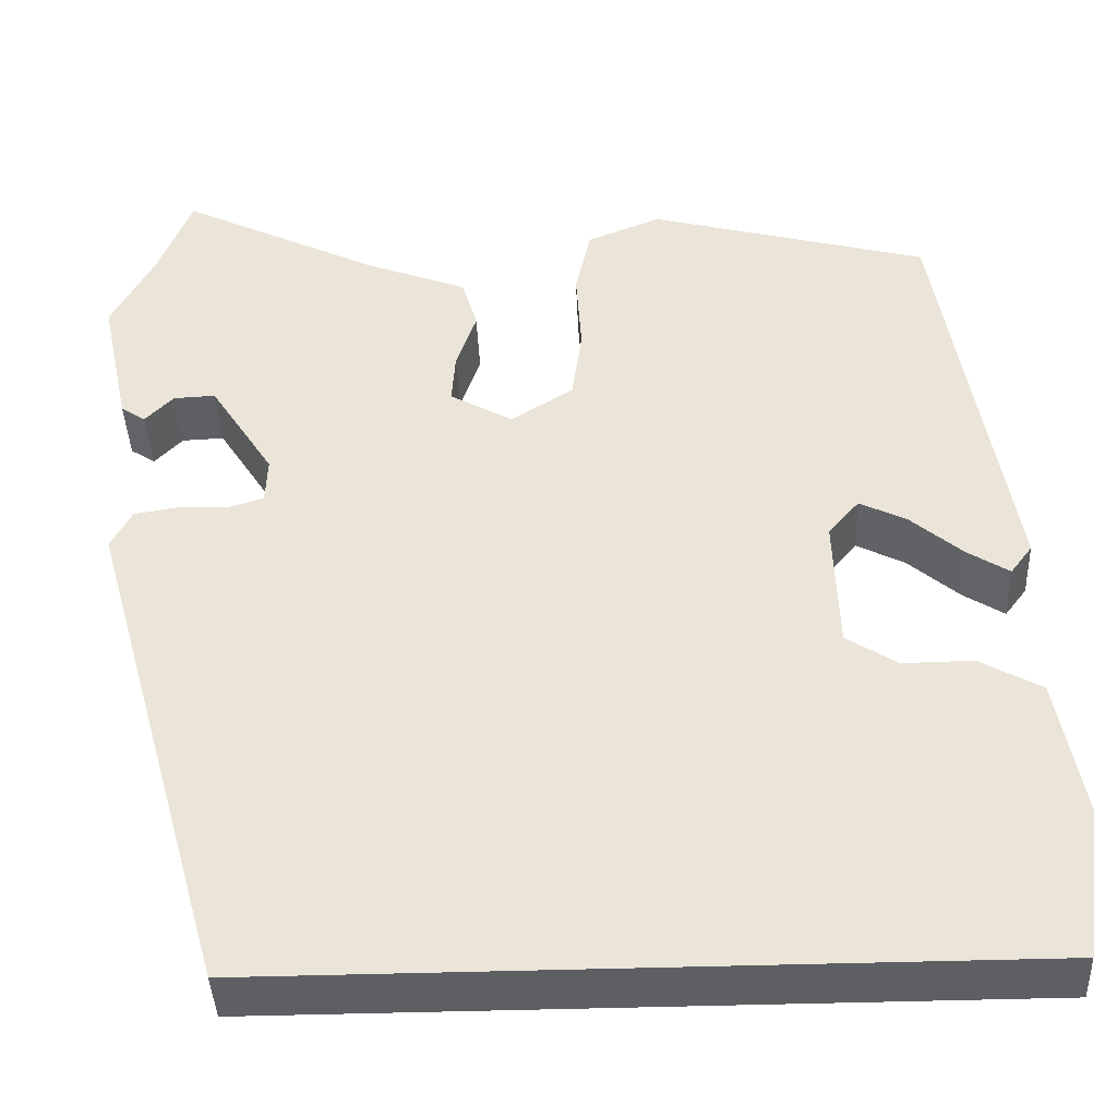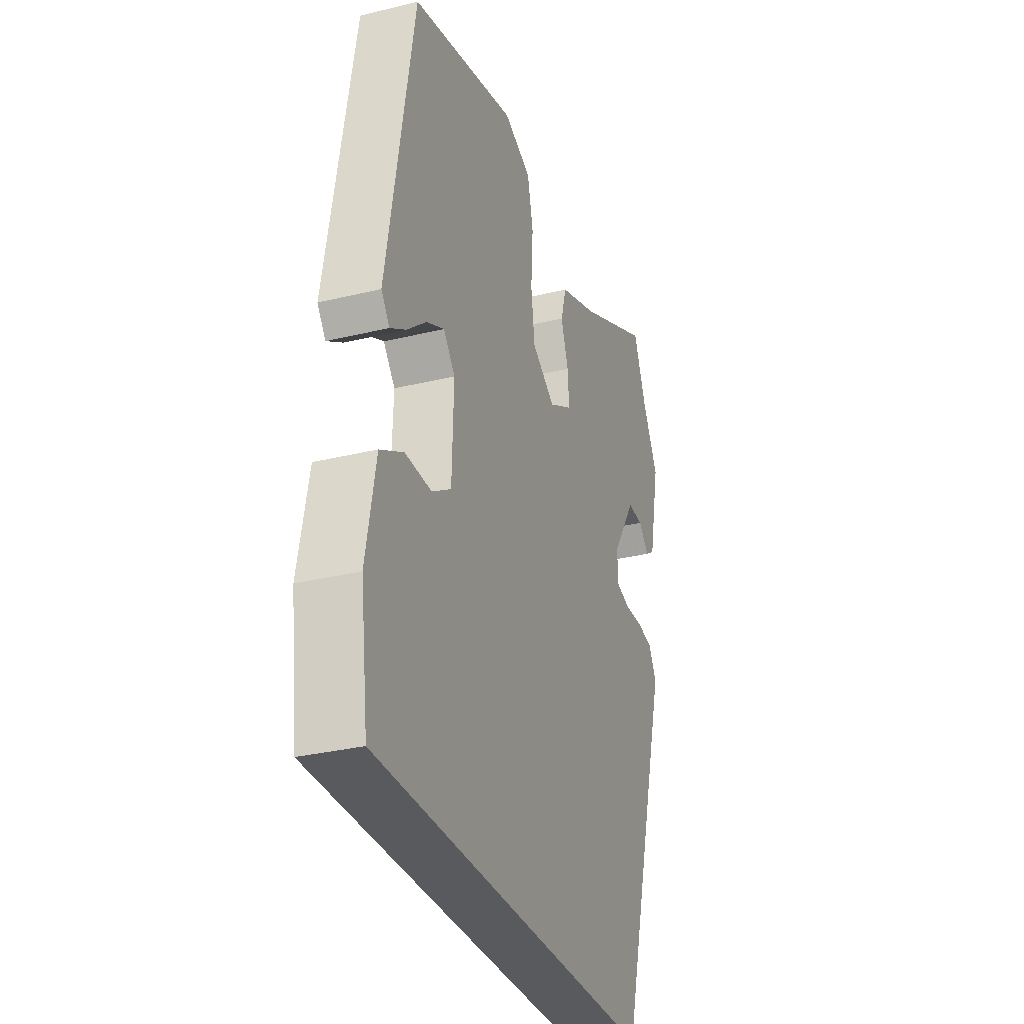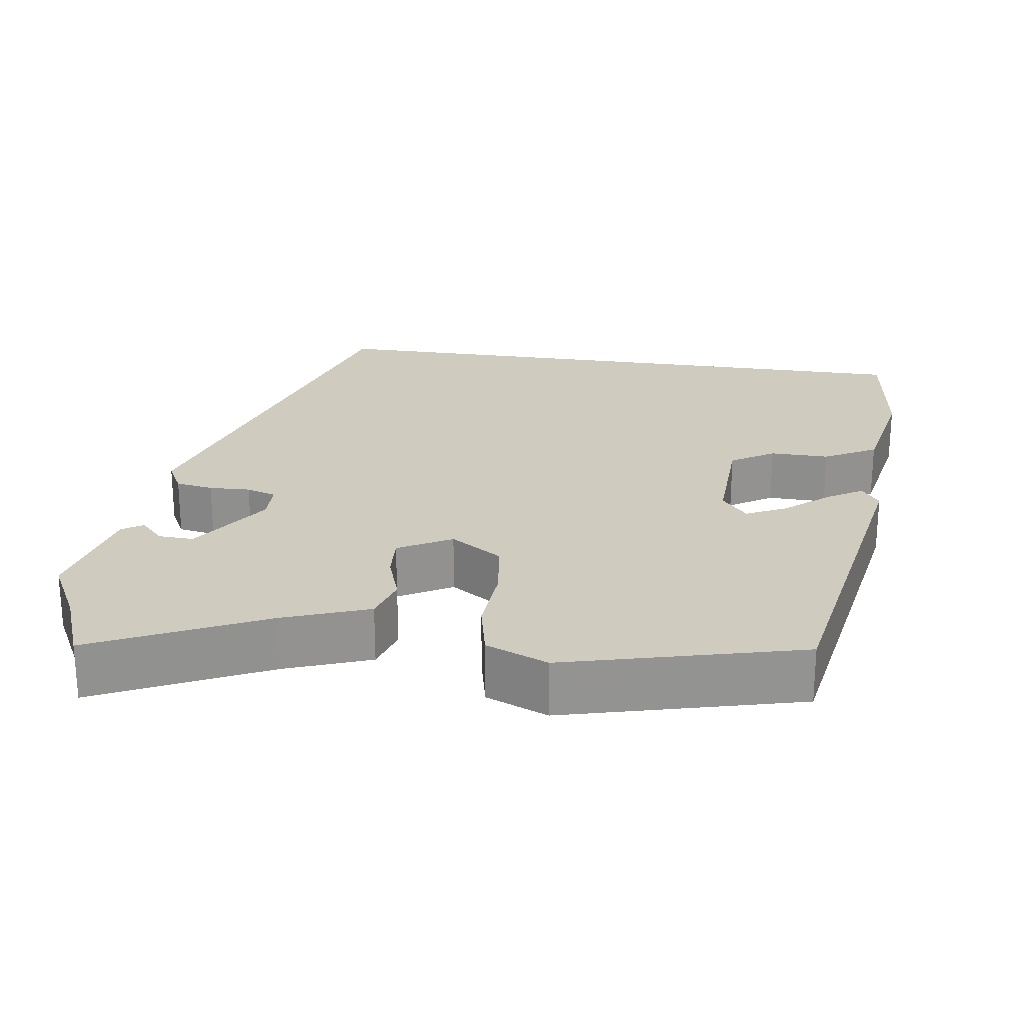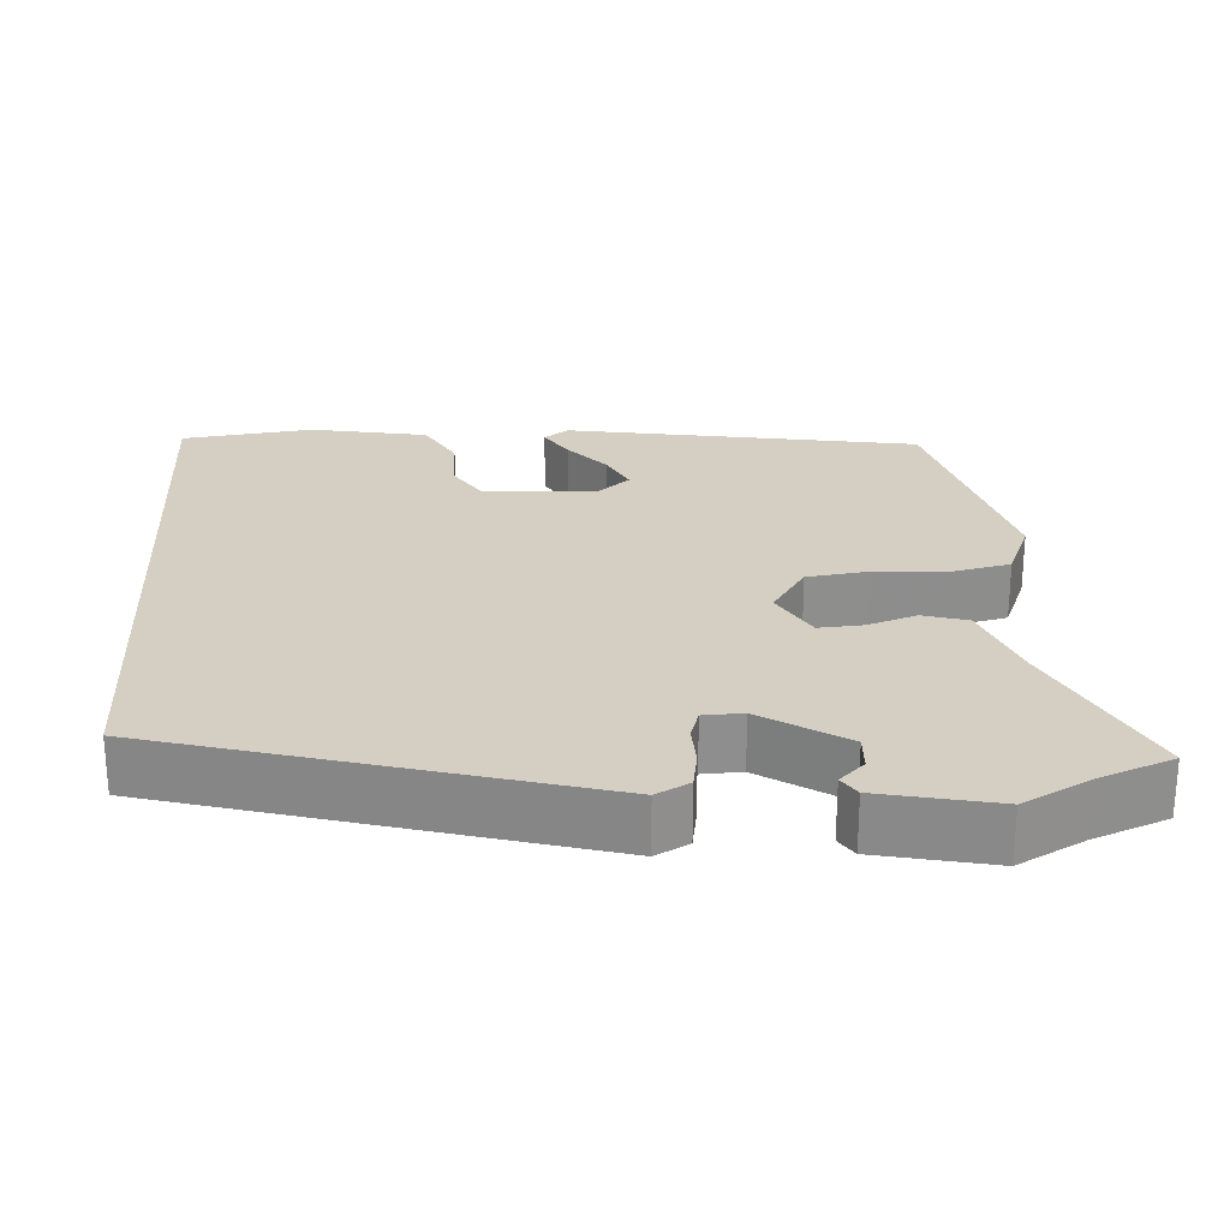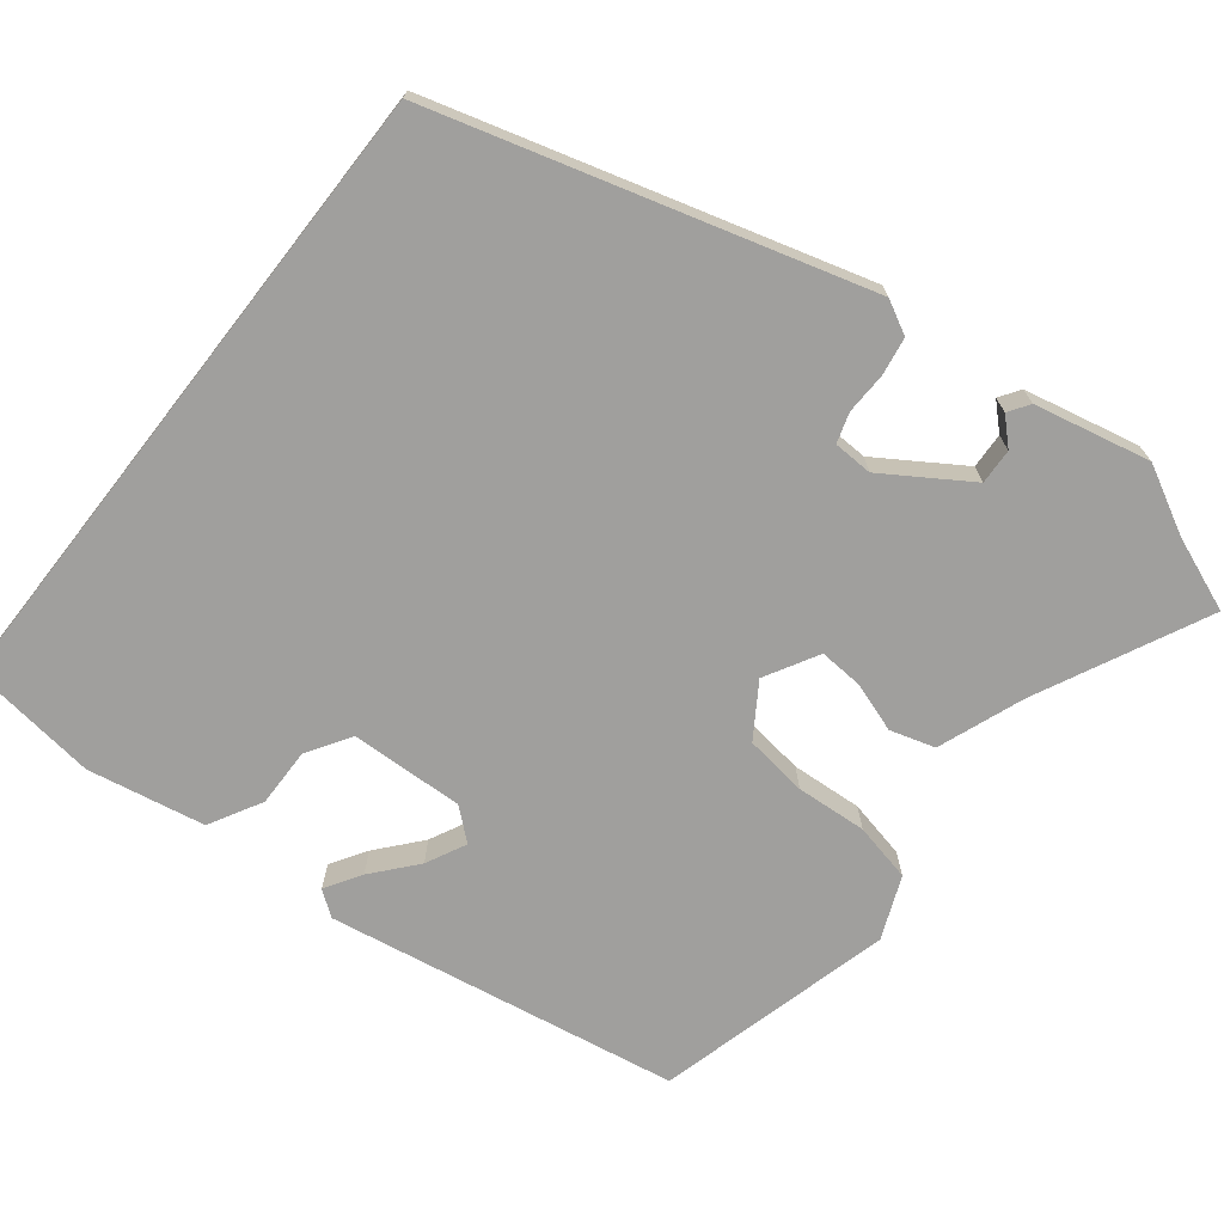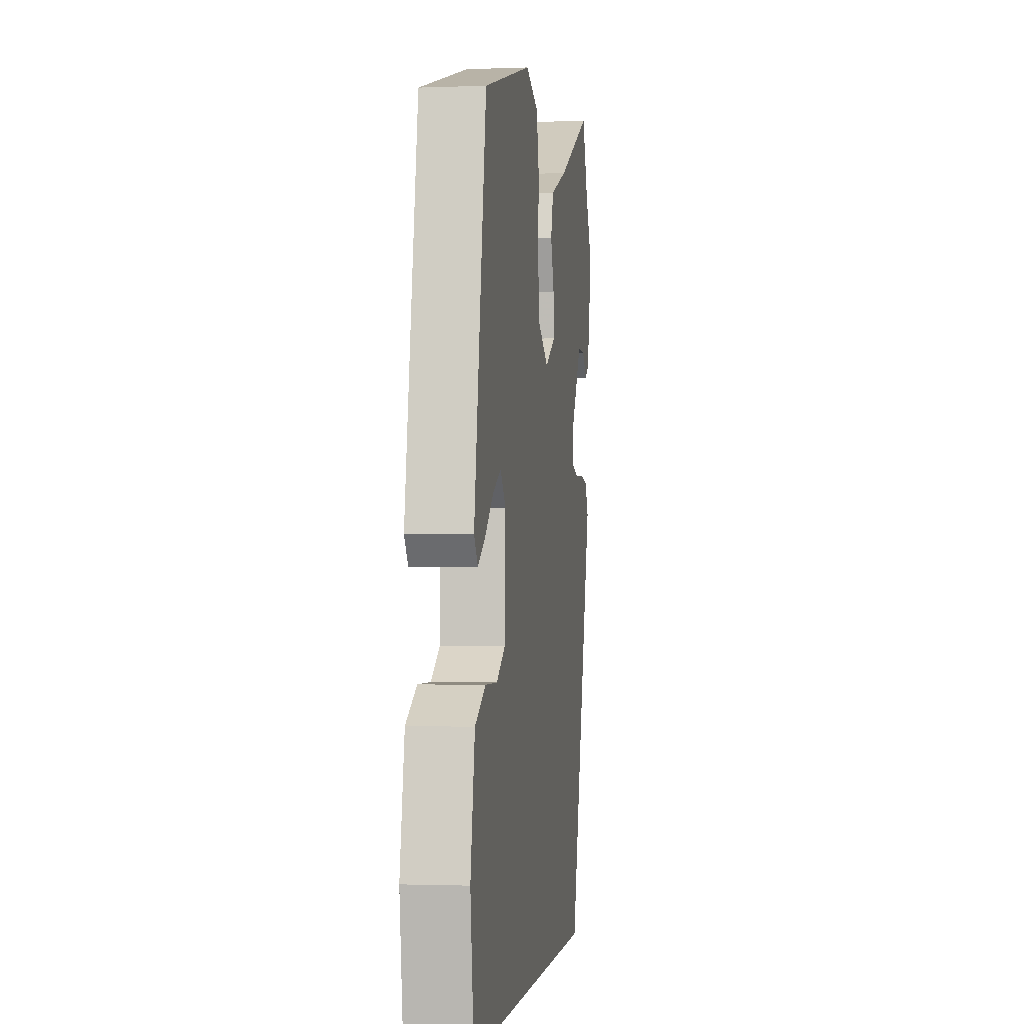
<metadata>
{"format":"obj","ext":"obj","renderer":"f3d","projection":"perspective","resolution":1024,"background":"white","views":[{"elev":-41.0,"azim":2.4,"up":"+Z"},{"elev":-31.4,"azim":109.1,"up":"+Z"},{"elev":23.7,"azim":8.6,"up":"+Y"},{"elev":25.4,"azim":-93.3,"up":"+Y"},{"elev":-71.4,"azim":-128.0,"up":"+Y"},{"elev":-1.4,"azim":98.2,"up":"+Z"}]}
</metadata>
<code>
v -0.502 0.07 0.494
v -0.464 0.07 0.59
v -0.244 0.07 0.483
v -0.133 0.07 0.441
v -0.116 0.07 0.383
v -0.138 0.07 0.319
v -0.142 0.07 0.262
v -0.073 0.07 0.223
v -0.005 0.07 0.267
v 0.006 0.07 0.348
v 0 0.07 0.44
v 0.017 0.07 0.516
v 0.098 0.07 0.549
v 0.405 0.07 0.468
v 0.482 0.07 0.011
v 0.458 0.07 -0.021
v 0.412 0.07 0.008
v 0.356 0.07 0.056
v 0.304 0.07 0.082
v 0.27 0.07 0.042
v 0.275 0.07 -0.105
v 0.331 0.07 -0.141
v 0.408 0.07 -0.14
v 0.476 0.07 -0.178
v 0.504 0.07 -0.33
v 0.482 0.07 -0.5
v -0.353 0.07 -0.5
v -0.509 0.07 0.053
v -0.486 0.07 0.096
v -0.437 0.07 0.104
v -0.383 0.07 0.102
v -0.344 0.07 0.114
v -0.342 0.07 0.165
v -0.412 0.07 0.274
v -0.458 0.07 0.272
v -0.489 0.07 0.24
v -0.516 0.07 0.258
v -0.548 0.07 0.408
v -0.502 0 0.494
v -0.464 0 0.59
v -0.244 0 0.483
v -0.133 0 0.441
v -0.116 0 0.383
v -0.138 0 0.319
v -0.142 0 0.262
v -0.073 0 0.223
v -0.005 0 0.267
v 0.006 0 0.348
v 0 0 0.44
v 0.017 0 0.516
v 0.098 0 0.549
v 0.405 0 0.468
v 0.482 0 0.011
v 0.458 0 -0.021
v 0.412 0 0.008
v 0.356 0 0.056
v 0.304 0 0.082
v 0.27 0 0.042
v 0.275 0 -0.105
v 0.331 0 -0.141
v 0.408 0 -0.14
v 0.476 0 -0.178
v 0.504 0 -0.33
v 0.482 0 -0.5
v -0.353 0 -0.5
v -0.509 0 0.053
v -0.486 0 0.096
v -0.437 0 0.104
v -0.383 0 0.102
v -0.344 0 0.114
v -0.342 0 0.165
v -0.412 0 0.274
v -0.458 0 0.272
v -0.489 0 0.24
v -0.516 0 0.258
v -0.548 0 0.408
f 37 38 1
f 36 37 1
f 35 36 1
f 1 2 3
f 35 1 3
f 34 35 3
f 4 5 6
f 3 4 6
f 34 3 6
f 33 34 6
f 32 33 6 7
f 29 30 31
f 28 29 31
f 27 28 31
f 26 27 31
f 25 26 31
f 25 31 32
f 22 23 24 25
f 21 22 25 32
f 20 21 32
f 19 20 32
f 16 17 18
f 15 16 18
f 14 15 18
f 13 14 18
f 12 13 18
f 11 12 18
f 10 11 18 19
f 9 10 19
f 8 9 19
f 32 7 8
f 8 19 32
f 39 76 75
f 39 75 74
f 39 74 73
f 41 40 39
f 41 39 73
f 41 73 72
f 44 43 42
f 44 42 41
f 44 41 72
f 44 72 71
f 45 44 71 70
f 69 68 67
f 69 67 66
f 69 66 65
f 69 65 64
f 69 64 63
f 70 69 63
f 63 62 61 60
f 70 63 60 59
f 70 59 58
f 70 58 57
f 56 55 54
f 56 54 53
f 56 53 52
f 56 52 51
f 56 51 50
f 56 50 49
f 57 56 49 48
f 57 48 47
f 57 47 46
f 46 45 70
f 70 57 46
f 1 39 40 2
f 2 40 41 3
f 3 41 42 4
f 4 42 43 5
f 5 43 44 6
f 6 44 45 7
f 7 45 46 8
f 8 46 47 9
f 9 47 48 10
f 10 48 49 11
f 11 49 50 12
f 12 50 51 13
f 13 51 52 14
f 14 52 53 15
f 15 53 54 16
f 16 54 55 17
f 17 55 56 18
f 18 56 57 19
f 19 57 58 20
f 20 58 59 21
f 21 59 60 22
f 22 60 61 23
f 23 61 62 24
f 24 62 63 25
f 25 63 64 26
f 26 64 65 27
f 27 65 66 28
f 28 66 67 29
f 29 67 68 30
f 30 68 69 31
f 31 69 70 32
f 32 70 71 33
f 33 71 72 34
f 34 72 73 35
f 35 73 74 36
f 36 74 75 37
f 37 75 76 38
f 38 76 39 1

</code>
